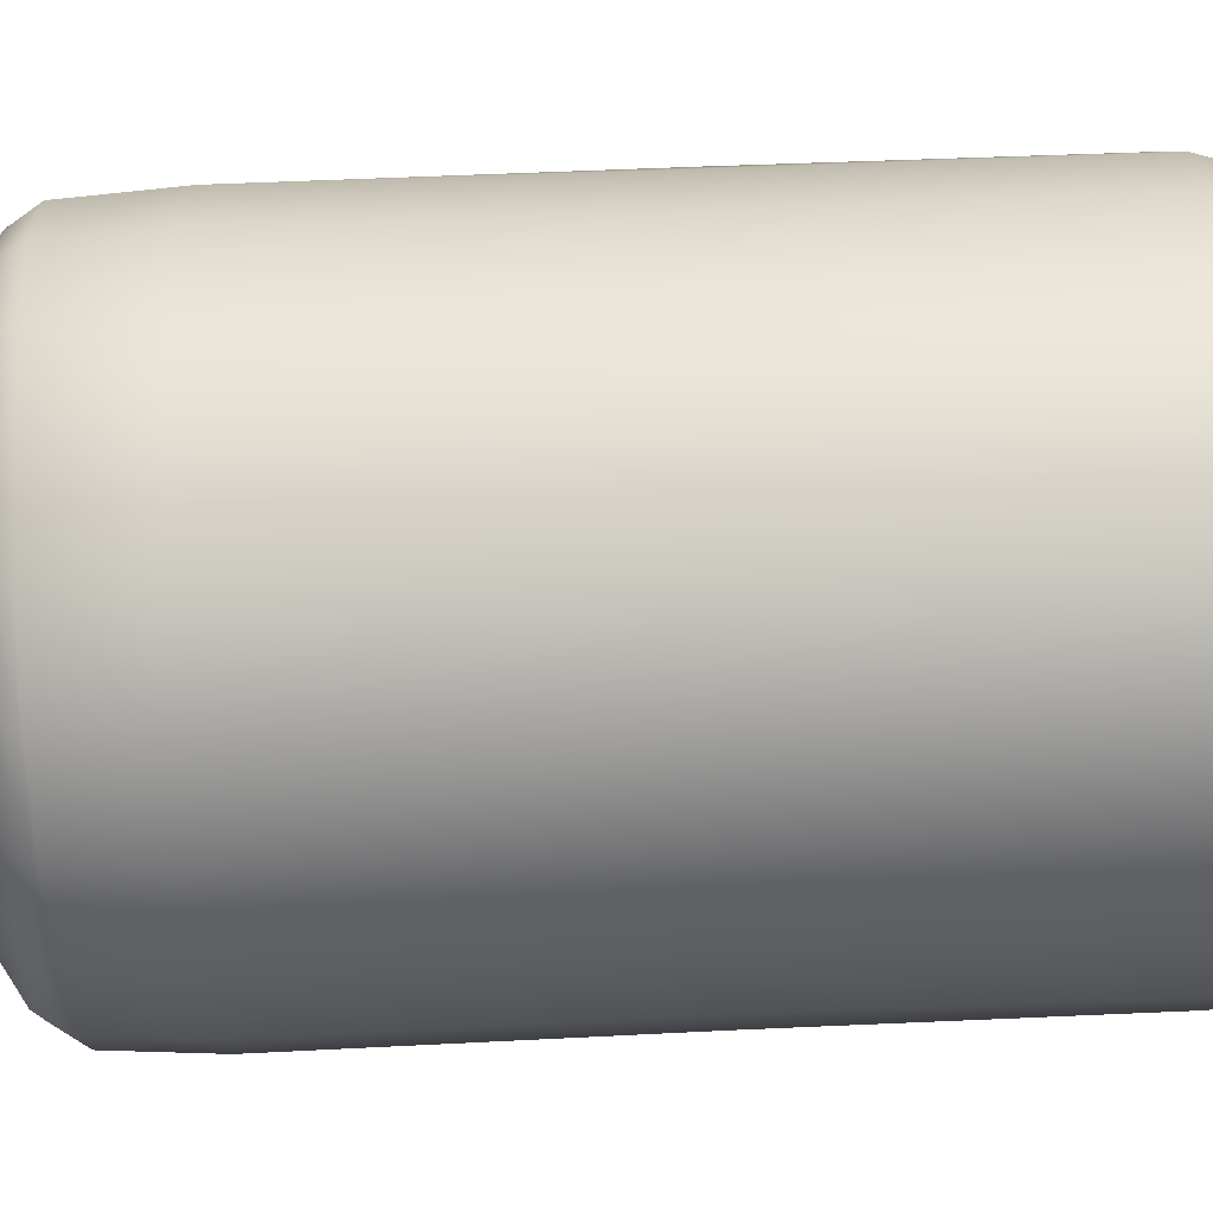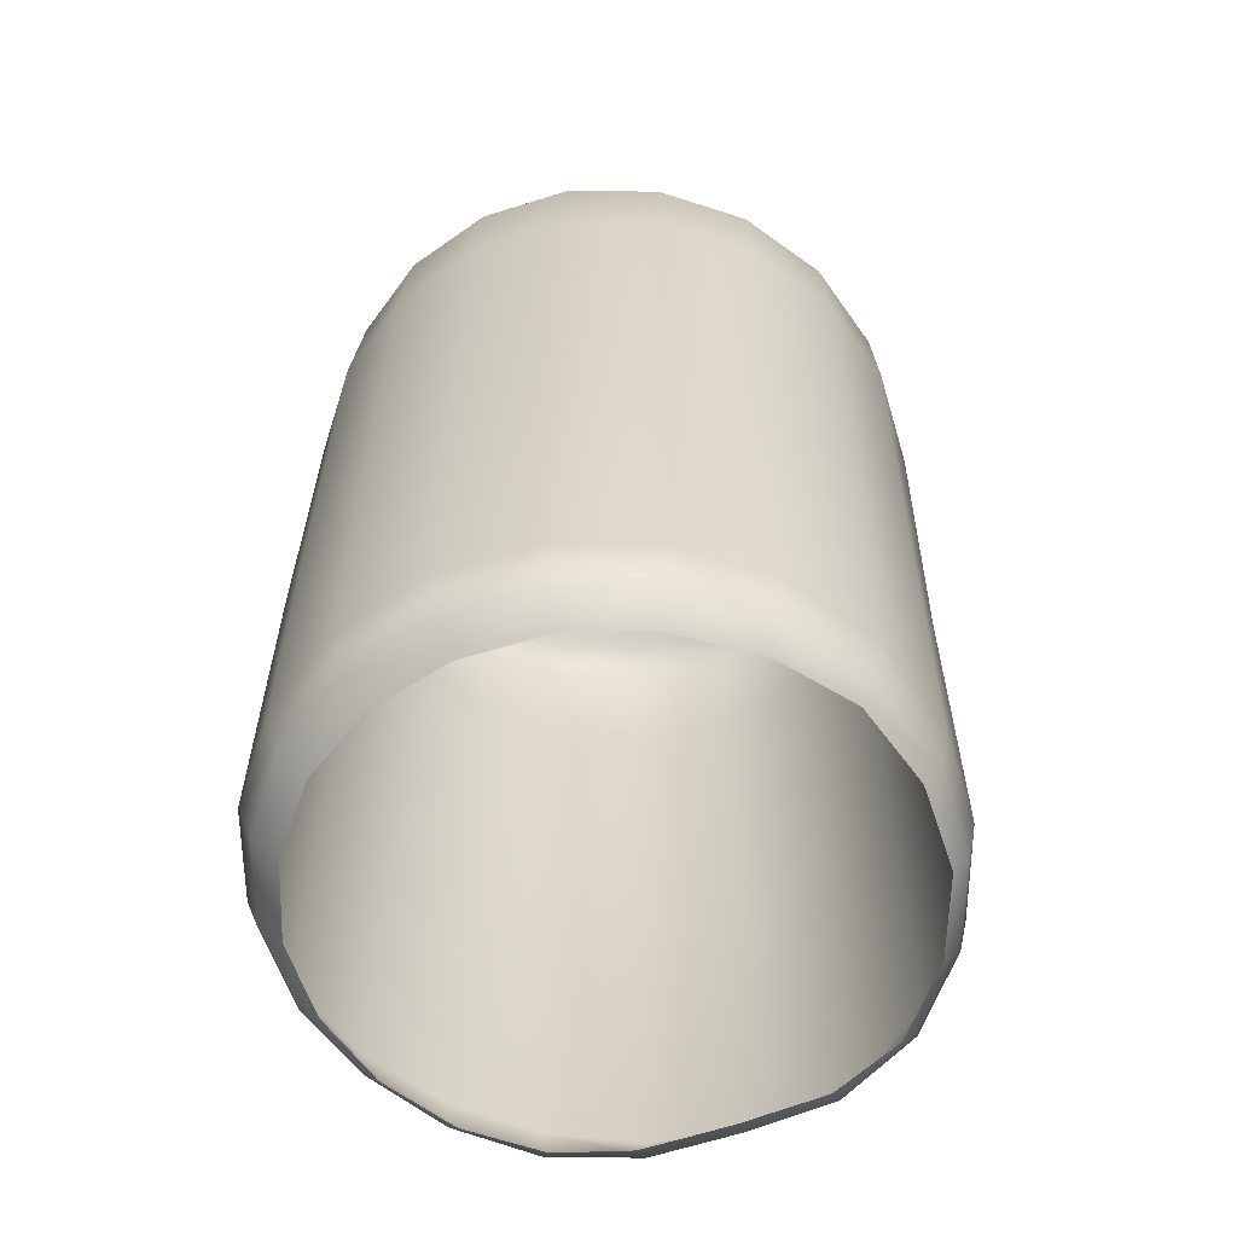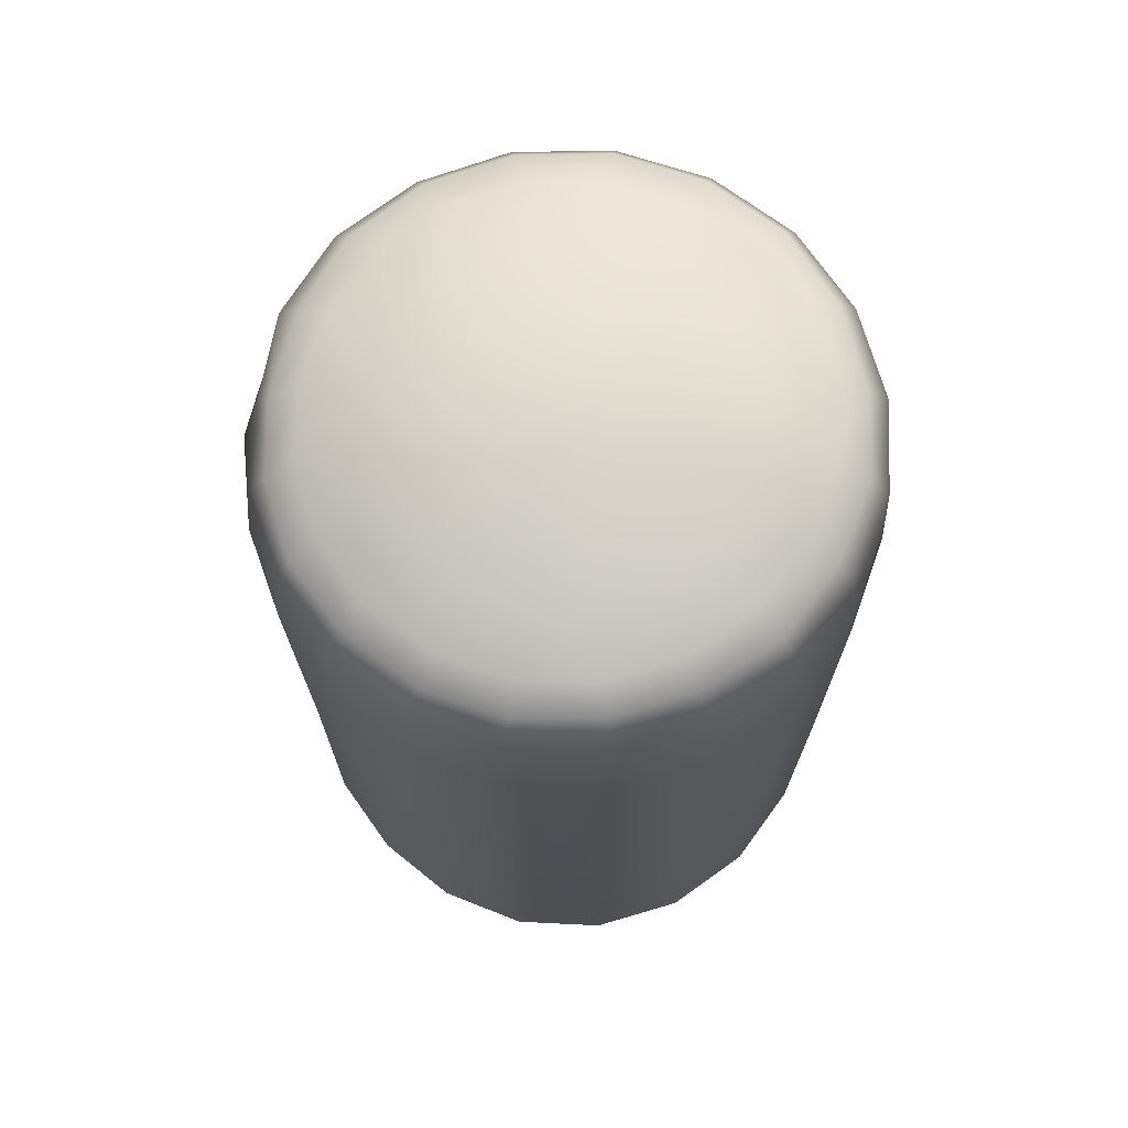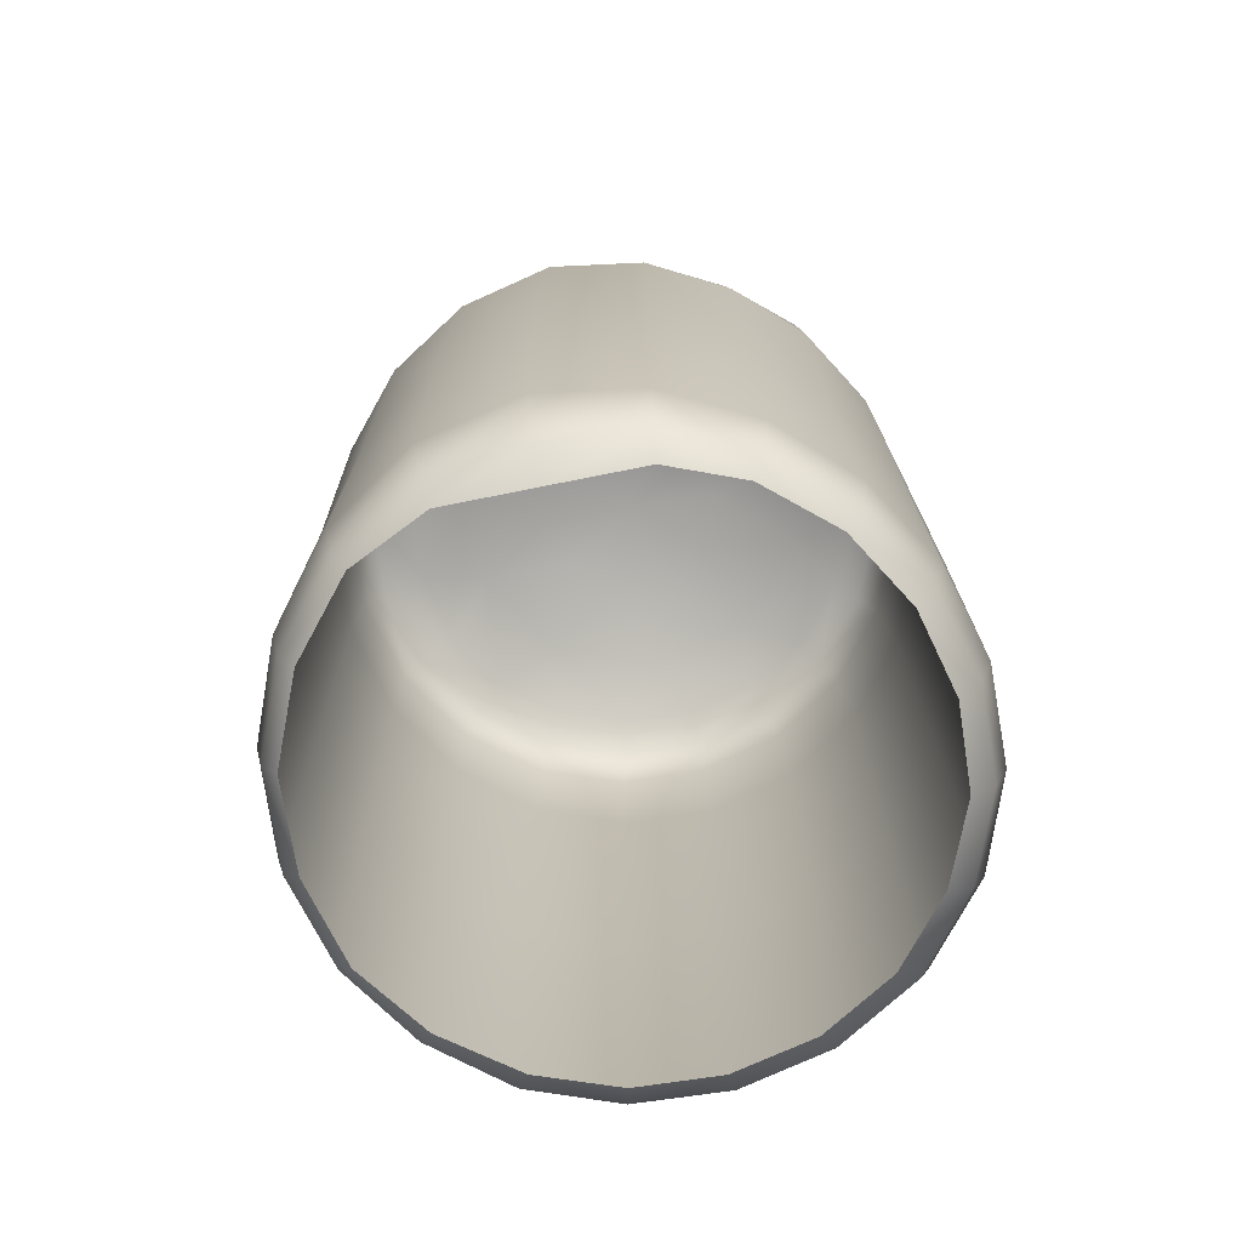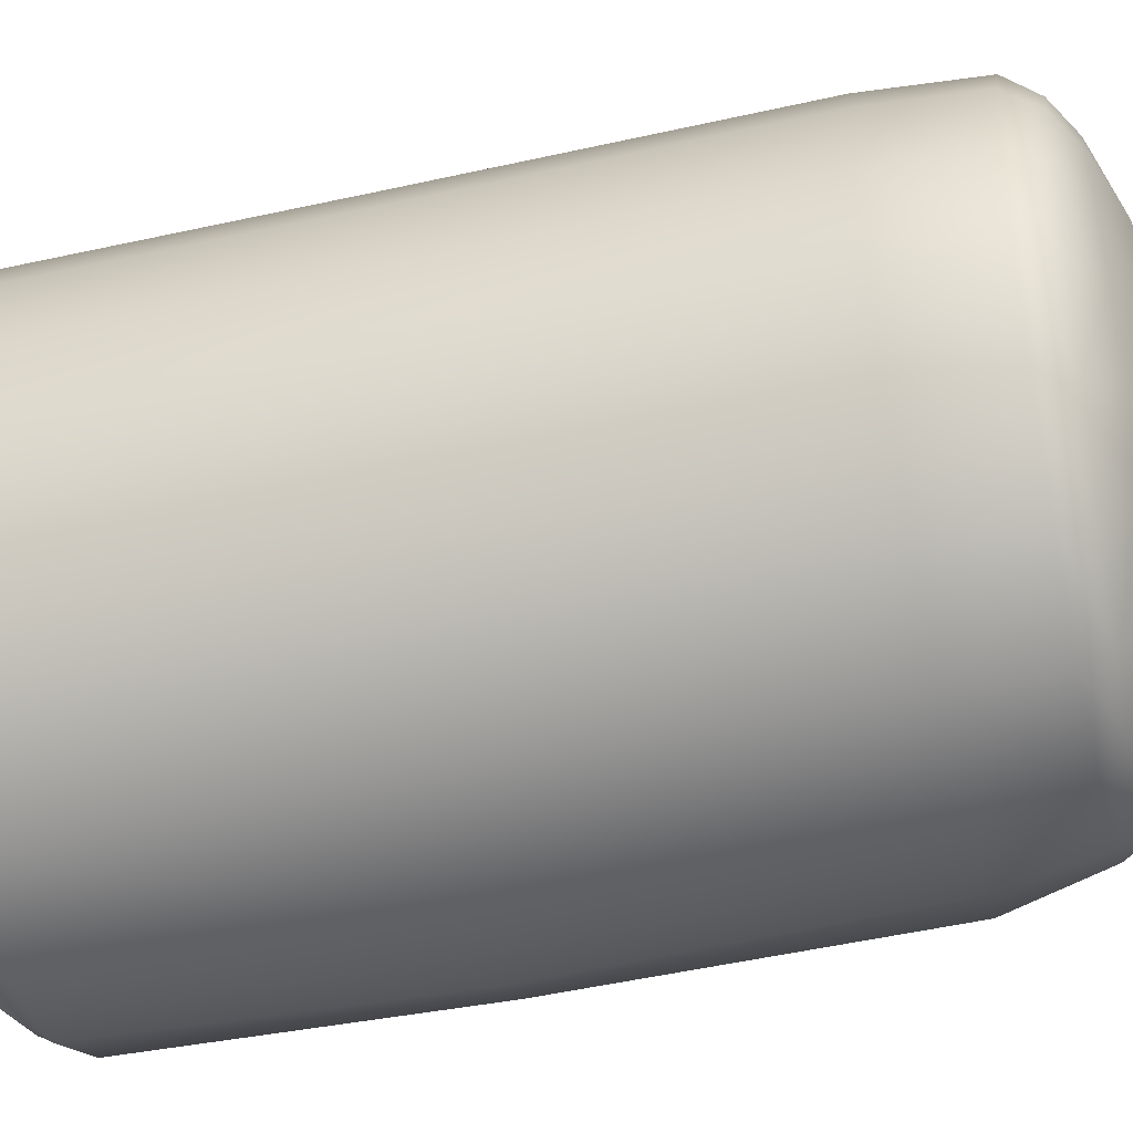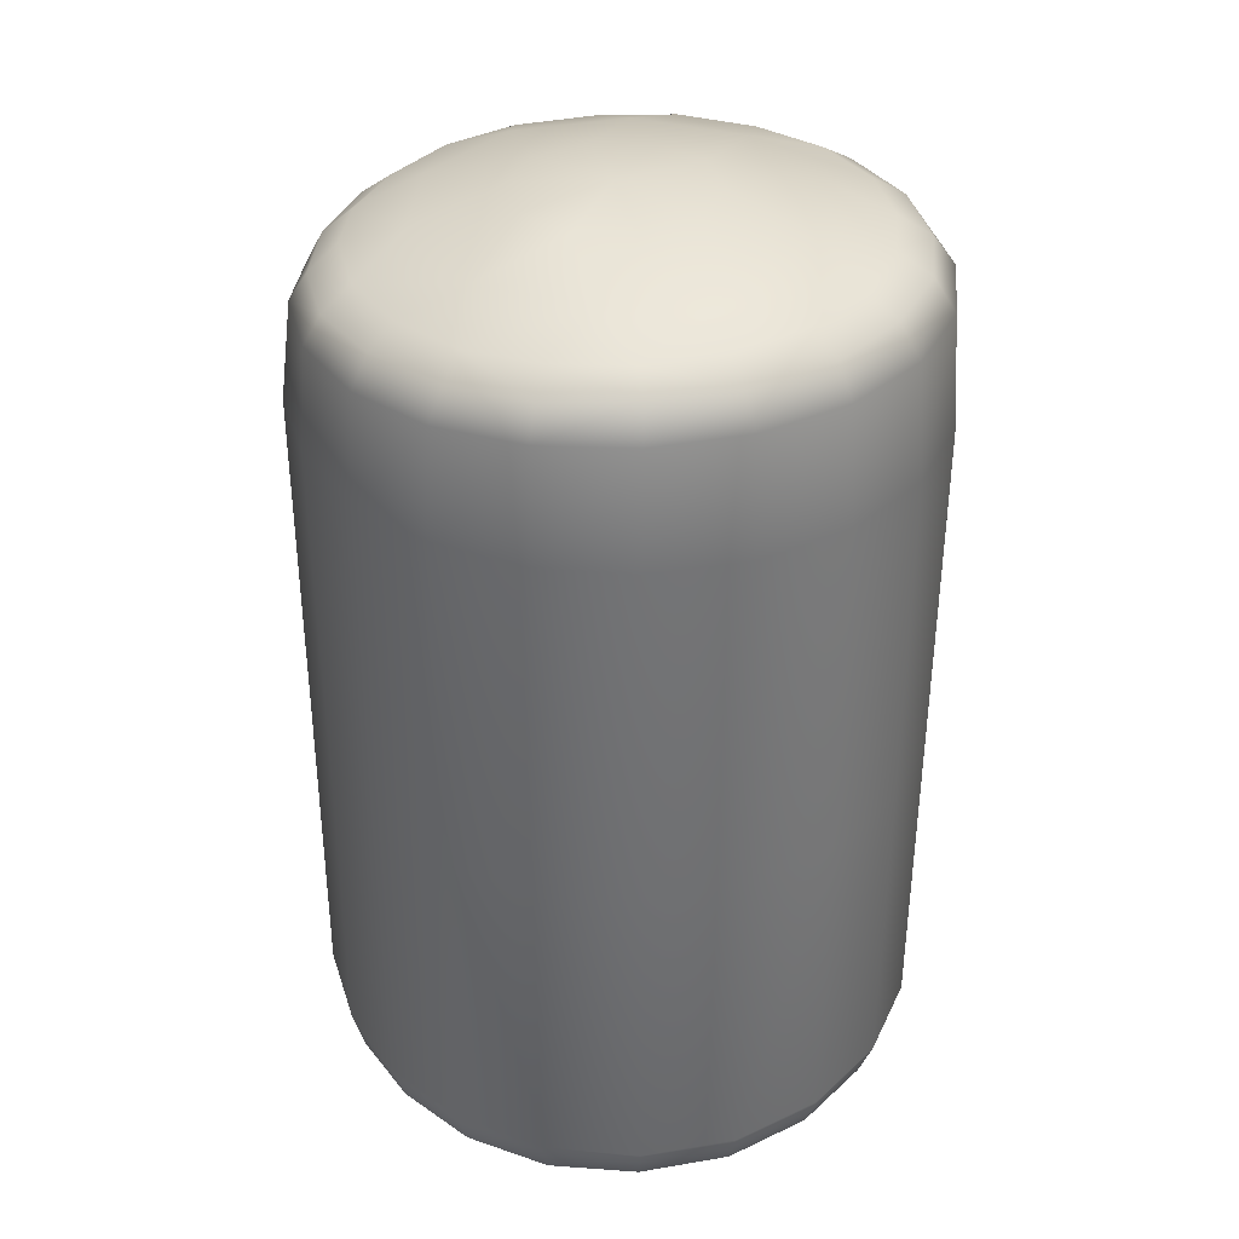
<metadata>
{"format":"obj","ext":"obj","renderer":"f3d","projection":"perspective","resolution":1024,"background":"white","views":[{"elev":-73.5,"azim":-88.0,"up":"+Z"},{"elev":-60.3,"azim":45.8,"up":"+Y"},{"elev":71.3,"azim":-42.1,"up":"+Y"},{"elev":-74.1,"azim":-143.6,"up":"+Y"},{"elev":-50.1,"azim":103.1,"up":"+Z"},{"elev":35.8,"azim":-38.3,"up":"+Y"}]}
</metadata>
<code>
g wall20
v -0.8147 -0.4979 -1.032
v -0.51 -0.9455 -1.375
v -0.4787 -0.5104 -1.291
v -0.8872 -0.9462 -1.123
v -1.106 -0.4854 -0.7355
v -0.8996 -2.58 -1.136
v -0.5216 -2.58 -1.419
v -0.5082 -4.114 -1.364
v -1.152 -0.9503 -0.7704
v -1.278 -0.4693 -0.3576
v -1.148 -2.58 -0.7685
v -0.8822 -4.102 -1.111
v -0.4504 -4.291 -1.232
v -1.313 -0.9511 -0.3725
v -1.327 -0.4628 0.05982
v -1.298 -2.581 -0.3806
v -1.15 -4.094 -0.7637
v -0.8116 -4.31 -1.03
v -0.3846 -4.401 -1.106
v -0.7612 -4.388 -0.9265
v -1.099 -4.307 -0.7334
v -1.005 -4.403 -0.6748
v -1.36 -0.9509 0.06178
v -1.25 -0.4493 0.4639
v -1.355 -2.575 0.05644
v -1.308 -4.093 -0.3648
v -1.254 -4.305 -0.3511
v -1.163 -4.403 -0.3277
v -1.287 -0.9489 0.4725
v -1.054 -0.4318 0.8332
v -1.293 -2.575 0.475
v -1.357 -4.093 0.05813
v -1.298 -4.289 0.05697
v -1.204 -4.402 0.05386
v -1.09 -0.9482 0.8558
v -0.7487 -0.4197 1.124
v -1.101 -2.576 0.865
v -1.289 -4.094 0.48
v -1.232 -4.287 0.4618
v -1.132 -4.399 0.4291
v -0.7791 -0.9482 1.162
v -0.3672 -0.4122 1.311
v -0.7878 -2.577 1.176
v -1.098 -4.095 0.8683
v -1.045 -4.284 0.8293
v -0.9567 -4.398 0.7643
v -0.3846 -0.9485 1.356
v 0.05685 -0.4116 1.372
v -0.3879 -2.577 1.37
v -0.7866 -4.098 1.178
v -0.747 -4.281 1.119
v -0.6786 -4.4 1.018
v 0.05392 -0.9488 1.418
v 0.4823 -0.4171 1.298
v 0.05445 -2.577 1.426
v -0.3879 -4.099 1.37
v -0.3714 -4.271 1.308
v -0.3356 -4.4 1.182
v 0.4926 -0.9487 1.34
v 0.8682 -0.4277 1.097
v 0.492 -2.577 1.339
v 0.05249 -4.099 1.42
v 0.0484 -4.271 1.354
v 0.04306 -4.401 1.222
v 0.8873 -0.9482 1.129
v 1.174 -0.4429 0.7823
v 0.8809 -2.577 1.12
v 0.4855 -4.098 1.331
v 0.4617 -4.275 1.268
v 0.4168 -4.404 1.142
v 1.2 -0.9474 0.8044
v 1.373 -0.4596 0.3856
v 1.186 -2.577 0.7944
v 0.8711 -4.098 1.115
v 0.8315 -4.285 1.064
v 0.7537 -4.406 0.9617
v 1.4 -0.9465 0.3973
v 1.437 -0.4764 -0.05757
v 1.38 -2.577 0.3905
v 1.173 -4.098 0.7931
v 1.126 -4.291 0.7593
v 1.025 -4.407 0.6913
v 1.465 -0.9454 -0.05534
v 1.355 -0.4924 -0.5011
v 1.442 -2.577 -0.05659
v 1.366 -4.099 0.3936
v 1.305 -4.312 0.3732
v 1.218 -4.406 0.3378
v 1.382 -0.9448 -0.508
v 1.134 -0.5084 -0.9012
v 1.357 -2.578 -0.5017
v 1.139 -2.578 -0.8848
v 1.427 -4.101 -0.04813
v 1.371 -4.318 -0.04804
v 1.298 -4.398 -0.04591
v 1.156 -0.9463 -0.915
v 0.7936 -0.5213 -1.206
v 1.347 -4.103 -0.4893
v 1.3 -4.321 -0.4733
v 1.229 -4.401 -0.4491
v 0.8105 -0.9465 -1.235
v 0.3858 -0.5283 -1.378
v 1.133 -4.106 -0.886
v 1.099 -4.323 -0.8594
v 1.041 -4.403 -0.8166
v 0.8071 -4.108 -1.199
v 0.7807 -4.323 -1.16
v 0.7364 -4.403 -1.1
v 0.3842 -4.322 -1.348
v 0.3635 -4.4 -1.275
v 0.4038 -0.944 -1.418
v -0.05581 -0.5217 -1.413
v 0.7971 -2.577 -1.199
v 0.4026 -2.577 -1.401
v 0.3986 -4.113 -1.4
v -0.05074 -4.32 -1.368
v -0.01452 -4.388 -1.275
v -0.05537 -0.9425 -1.472
v -0.4787 -0.5104 -1.291
v -0.51 -0.9455 -1.375
v -0.5216 -2.58 -1.419
v -0.04905 -2.579 -1.495
v -0.05866 -4.118 -1.467
v -0.5082 -4.114 -1.364
v -0.4504 -4.291 -1.232
v -0.3846 -4.401 -1.106
v 0.363 -0.3905 -1.288
v 0.3858 -0.5283 -1.378
v 0.7936 -0.5213 -1.206
v -0.0414 -0.3909 -1.315
v -0.05581 -0.5217 -1.413
v 0.7517 -0.3845 -1.125
v 1.134 -0.5084 -0.9012
v -0.4397 -0.3817 -1.19
v -0.4787 -0.5104 -1.291
v 1.068 -0.3606 -0.8302
v 1.355 -0.4924 -0.5011
v -0.7854 -0.3729 -0.967
v -0.8147 -0.4979 -1.032
v 1.267 -0.3401 -0.4543
v 1.437 -0.4764 -0.05757
v -1.038 -0.3597 -0.6873
v -1.106 -0.4854 -0.7355
v 1.344 -0.3271 -0.05071
v 1.373 -0.4596 0.3856
v -1.204 -0.3401 -0.3302
v -1.278 -0.4693 -0.3576
v 1.271 -0.3119 0.3689
v 1.174 -0.4429 0.7823
v -1.238 -0.3277 0.05323
v -1.327 -0.4628 0.05982
v 1.083 -0.2992 0.7299
v 0.8682 -0.4277 1.097
v -1.16 -0.3164 0.4437
v -1.25 -0.4493 0.4639
v 0.803 -0.2727 1.022
v 0.4823 -0.4171 1.298
v -0.9866 -0.3009 0.7781
v -1.054 -0.4318 0.8332
v 0.4491 -0.2732 1.2
v 0.05685 -0.4116 1.372
v -0.6881 -0.2788 1.05
v -0.7487 -0.4197 1.124
v 0.06638 -0.2741 1.277
v -0.3672 -0.4122 1.311
v -0.3424 -0.2818 1.213
v 0.7065 -0.1775 0.8949
v 0.3928 -0.1836 1.066
v 0.04422 -0.1846 1.135
v -0.3079 -0.1913 1.088
v -0.6264 -0.2005 0.9359
v -0.882 -0.2106 0.6925
v 0.4204 -0.08596 0.7527
v -0.1022 -0.08836 0.8555
v 0.9591 -0.2003 0.6353
v -1.043 -0.2307 0.383
v -0.5831 -0.1033 0.6297
v 0.7807 -0.09441 0.3612
v 1.116 -0.2057 0.3194
v -1.109 -0.2356 0.04184
v 1.16 -0.2132 -0.03202
v -0.8375 -0.1224 0.1657
v -1.067 -0.2399 -0.3028
v 0.8396 -0.1134 -0.1658
v 1.084 -0.2234 -0.3834
v -0.9224 -0.2369 -0.6205
v 0.9027 -0.2307 -0.7038
v -0.776 -0.1171 -0.359
v -0.6859 -0.254 -0.8712
v 0.5797 -0.1263 -0.6255
v 0.6451 -0.2505 -0.949
v -0.3716 -0.2665 -1.053
v 0.3197 -0.2601 -1.107
v -0.03357 -0.2597 -1.132
v -0.414 -0.1305 -0.7439
v 0.1012 -0.1299 -0.846
v 0.3839 -0.03647 -0.2144
v 0.1844 -0.03968 -0.3988
v -1.431e-05 1.431e-05 1.431e-05
v 0.4377 -0.02846 0.05234
v -0.08518 -0.03817 -0.4312
v -0.323 -0.03194 -0.2992
v 0.3241 -0.02081 0.3002
v -0.4372 -0.03185 -0.05223
v 0.0856 -0.01832 0.4338
v -0.3847 -0.02873 0.2149
v -0.1853 -0.0217 0.4008
g wall20_0
f 3 2 1
f 2 4 1
f 1 4 5
f 6 4 2
f 7 6 2
f 7 8 6
f 4 9 5
f 5 9 10
f 6 11 4
f 11 9 4
f 8 12 6
f 6 12 11
f 8 13 12
f 9 14 10
f 10 14 15
f 11 16 9
f 16 14 9
f 12 17 11
f 11 17 16
f 13 18 12
f 12 18 17
f 13 19 18
f 19 20 18
f 18 20 21
f 18 21 17
f 20 22 21
f 14 23 15
f 15 23 24
f 16 25 14
f 25 23 14
f 17 26 16
f 17 21 26
f 16 26 25
f 21 22 27
f 21 27 26
f 22 28 27
f 23 29 24
f 24 29 30
f 25 31 23
f 31 29 23
f 26 32 25
f 26 27 32
f 25 32 31
f 27 28 33
f 27 33 32
f 28 34 33
f 29 35 30
f 30 35 36
f 31 37 29
f 37 35 29
f 32 38 31
f 32 33 38
f 31 38 37
f 33 34 39
f 33 39 38
f 34 40 39
f 35 41 36
f 36 41 42
f 37 43 35
f 43 41 35
f 38 44 37
f 38 39 44
f 37 44 43
f 39 40 45
f 39 45 44
f 40 46 45
f 41 47 42
f 42 47 48
f 43 49 41
f 49 47 41
f 44 50 43
f 44 45 50
f 43 50 49
f 45 46 51
f 45 51 50
f 46 52 51
f 47 53 48
f 48 53 54
f 49 55 47
f 55 53 47
f 50 56 49
f 50 51 56
f 49 56 55
f 51 52 57
f 51 57 56
f 52 58 57
f 53 59 54
f 54 59 60
f 55 61 53
f 61 59 53
f 56 62 55
f 56 57 62
f 55 62 61
f 57 58 63
f 57 63 62
f 58 64 63
f 59 65 60
f 60 65 66
f 61 67 59
f 67 65 59
f 62 68 61
f 62 63 68
f 61 68 67
f 63 64 69
f 63 69 68
f 64 70 69
f 65 71 66
f 66 71 72
f 67 73 65
f 73 71 65
f 68 74 67
f 68 69 74
f 67 74 73
f 69 70 75
f 69 75 74
f 70 76 75
f 71 77 72
f 72 77 78
f 73 79 71
f 79 77 71
f 74 80 73
f 74 75 80
f 73 80 79
f 75 76 81
f 75 81 80
f 76 82 81
f 77 83 78
f 78 83 84
f 79 85 77
f 85 83 77
f 80 86 79
f 80 81 86
f 79 86 85
f 81 82 87
f 81 87 86
f 82 88 87
f 83 89 84
f 84 89 90
f 85 91 83
f 91 89 83
f 91 92 89
f 86 93 85
f 86 87 93
f 85 93 91
f 87 88 94
f 87 94 93
f 88 95 94
f 89 96 90
f 92 96 89
f 90 96 97
f 93 98 91
f 93 94 98
f 91 98 92
f 94 95 99
f 94 99 98
f 95 100 99
f 96 101 97
f 101 96 92
f 97 101 102
f 98 99 103
f 98 103 92
f 99 100 104
f 99 104 103
f 100 105 104
f 92 103 106
f 103 104 106
f 104 105 107
f 104 107 106
f 105 108 107
f 107 108 109
f 108 110 109
f 101 111 102
f 102 111 112
f 113 101 92
f 113 92 106
f 113 114 101
f 113 106 114
f 114 111 101
f 106 107 115
f 106 115 114
f 107 109 115
f 109 110 116
f 110 117 116
f 111 118 112
f 112 118 119
f 118 120 119
f 121 120 118
f 114 122 111
f 122 118 111
f 114 115 122
f 122 121 118
f 115 109 123
f 115 123 122
f 122 123 121
f 109 116 123
f 123 124 121
f 123 116 124
f 116 125 124
f 116 117 125
f 117 126 125
f 129 128 127
f 127 128 130
f 128 131 130
f 132 129 127
f 133 129 132
f 130 131 134
f 131 135 134
f 136 133 132
f 137 133 136
f 134 135 138
f 135 139 138
f 140 137 136
f 141 137 140
f 138 139 142
f 139 143 142
f 144 141 140
f 145 141 144
f 142 143 146
f 143 147 146
f 148 145 144
f 149 145 148
f 146 147 150
f 147 151 150
f 152 149 148
f 153 149 152
f 150 151 154
f 151 155 154
f 156 153 152
f 157 153 156
f 154 155 158
f 155 159 158
f 160 157 156
f 161 157 160
f 158 159 162
f 159 163 162
f 164 161 160
f 165 161 164
f 163 165 166
f 162 163 166
f 166 165 164
f 156 152 167
f 160 156 168
f 156 167 168
f 164 160 169
f 160 168 169
f 166 164 170
f 164 169 170
f 162 166 171
f 166 170 171
f 158 162 172
f 162 171 172
f 168 173 169
f 167 173 168
f 169 174 170
f 170 174 171
f 173 174 169
f 152 175 167
f 152 148 175
f 158 172 176
f 154 158 176
f 171 177 172
f 174 177 171
f 172 177 176
f 175 178 167
f 178 173 167
f 148 179 175
f 179 178 175
f 148 144 179
f 154 176 180
f 150 154 180
f 144 181 179
f 144 140 181
f 176 182 180
f 177 182 176
f 150 180 183
f 180 182 183
f 146 150 183
f 181 184 179
f 184 178 179
f 140 185 181
f 185 184 181
f 185 140 136
f 146 183 186
f 142 146 186
f 187 185 136
f 136 132 187
f 183 188 186
f 182 188 183
f 142 186 189
f 186 188 189
f 138 142 189
f 187 190 185
f 190 184 185
f 132 191 187
f 191 190 187
f 132 127 191
f 138 189 192
f 134 138 192
f 127 193 191
f 127 130 193
f 130 134 194
f 134 192 194
f 130 194 193
f 189 195 192
f 192 195 194
f 188 195 189
f 193 196 191
f 194 196 193
f 196 190 191
f 195 196 194
f 190 197 184
f 196 198 190
f 198 197 190
f 198 199 197
f 197 199 200
f 197 200 184
f 201 199 198
f 201 198 196
f 195 201 196
f 184 200 178
f 202 201 195
f 188 202 195
f 202 199 201
f 200 203 178
f 200 199 203
f 178 203 173
f 204 202 188
f 204 199 202
f 182 204 188
f 203 205 173
f 203 199 205
f 173 205 174
f 206 204 182
f 206 199 204
f 177 206 182
f 174 207 177
f 205 207 174
f 205 199 207
f 207 206 177
f 207 199 206

</code>
